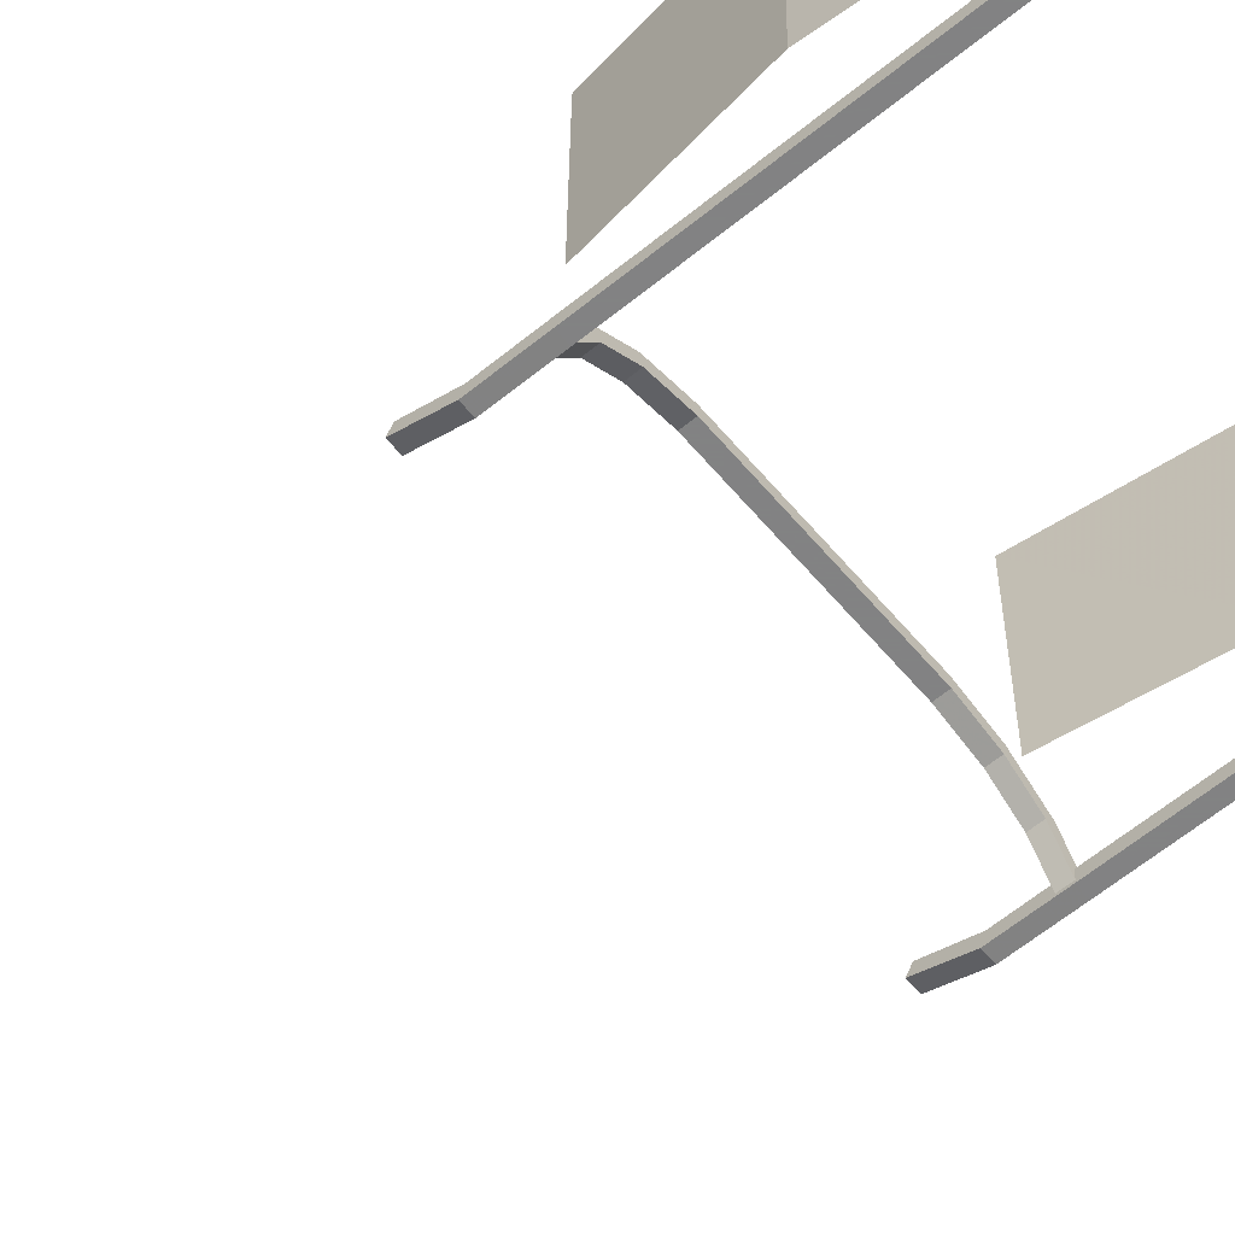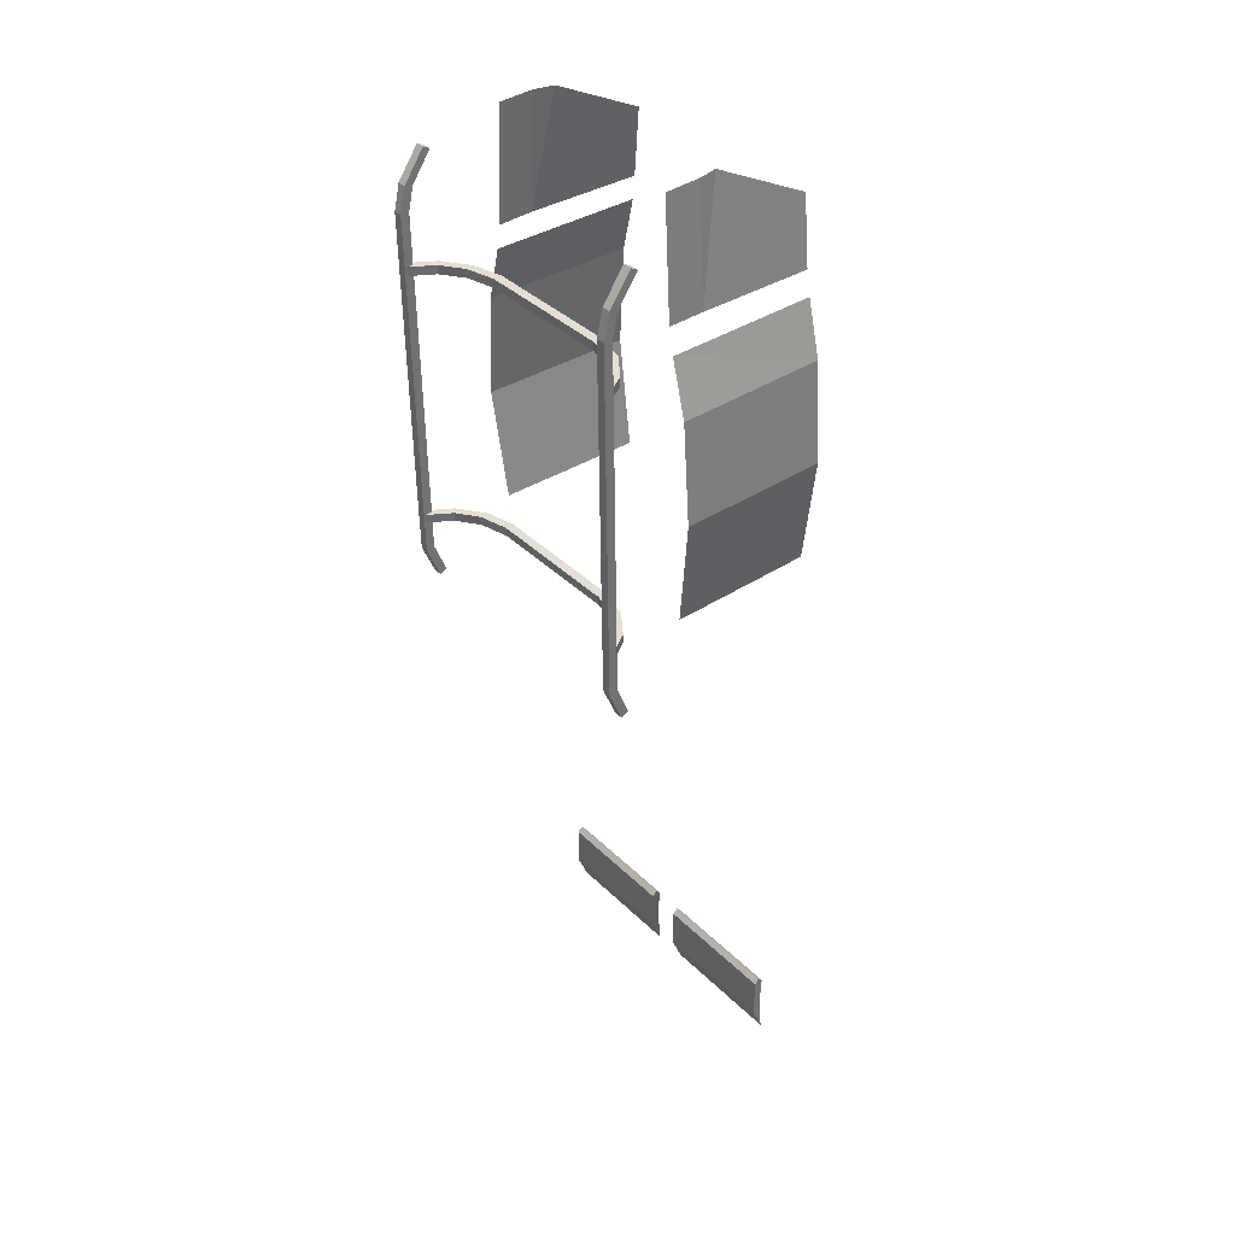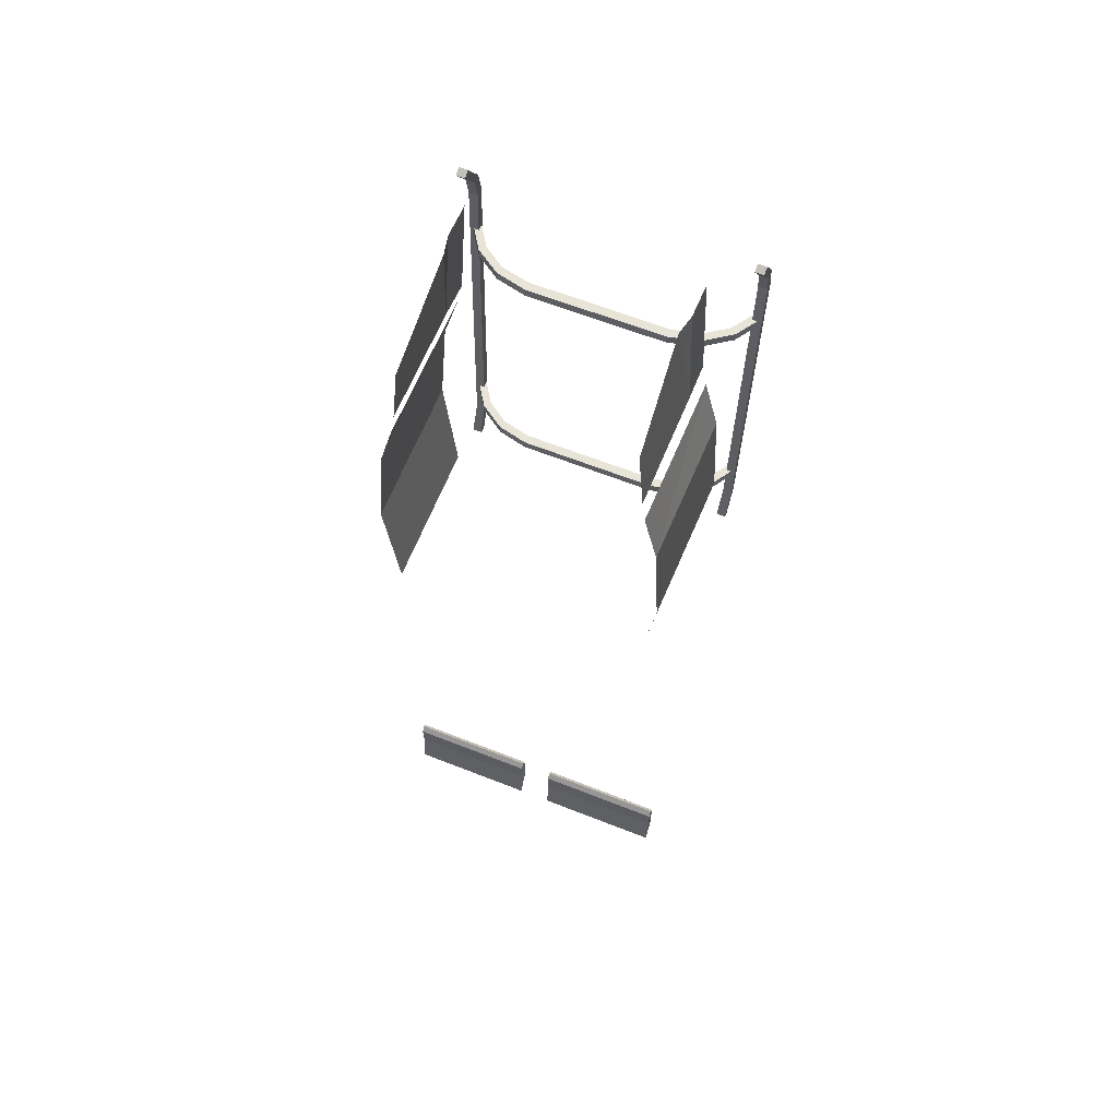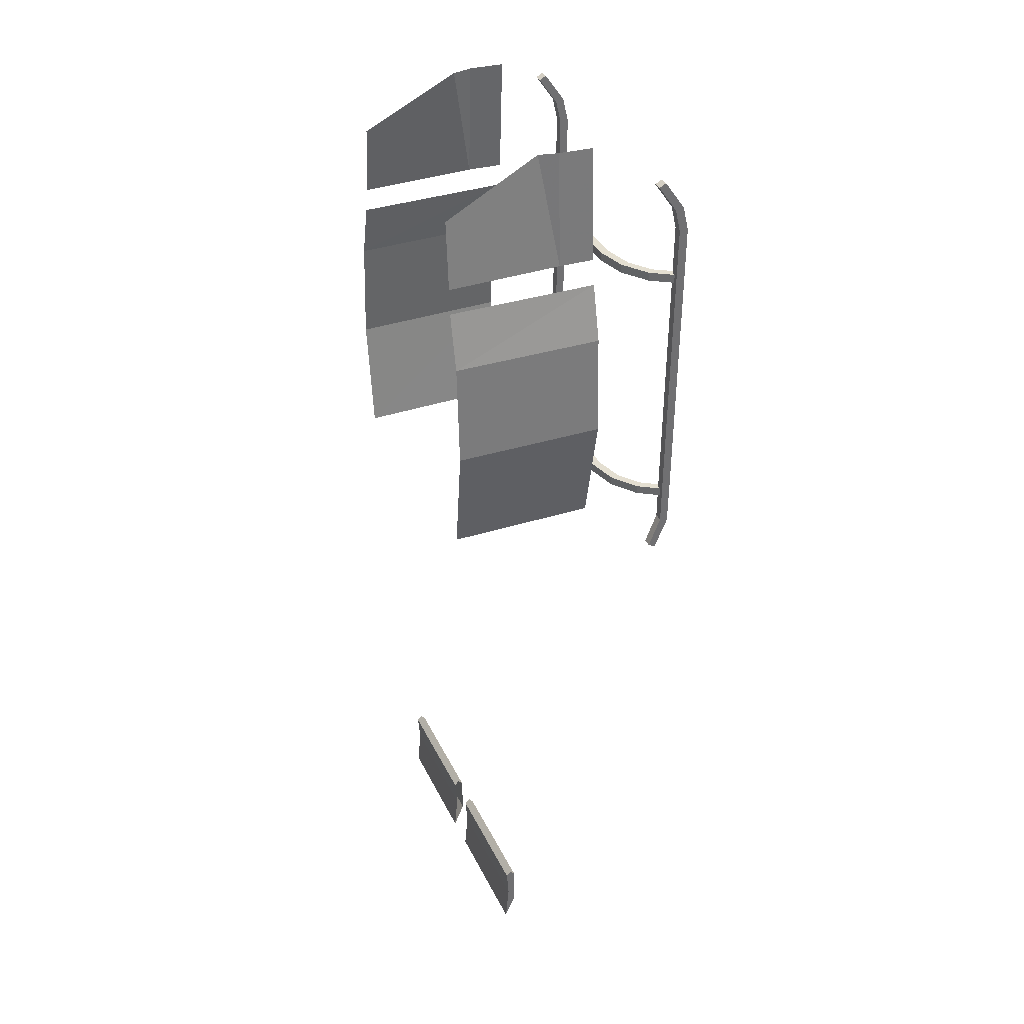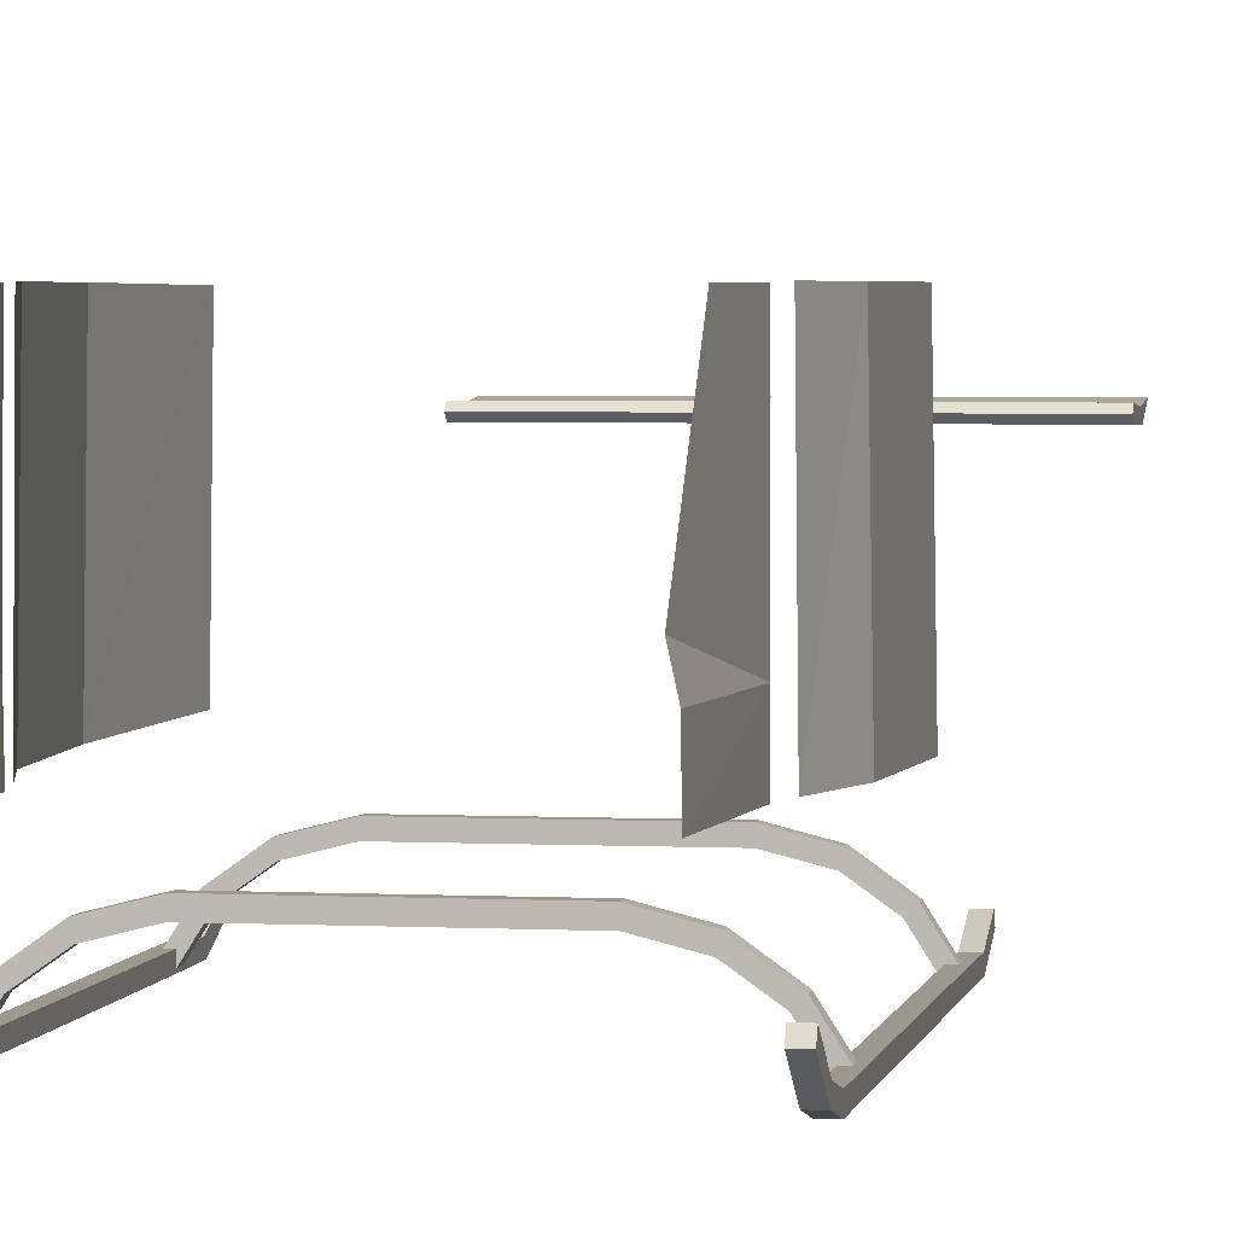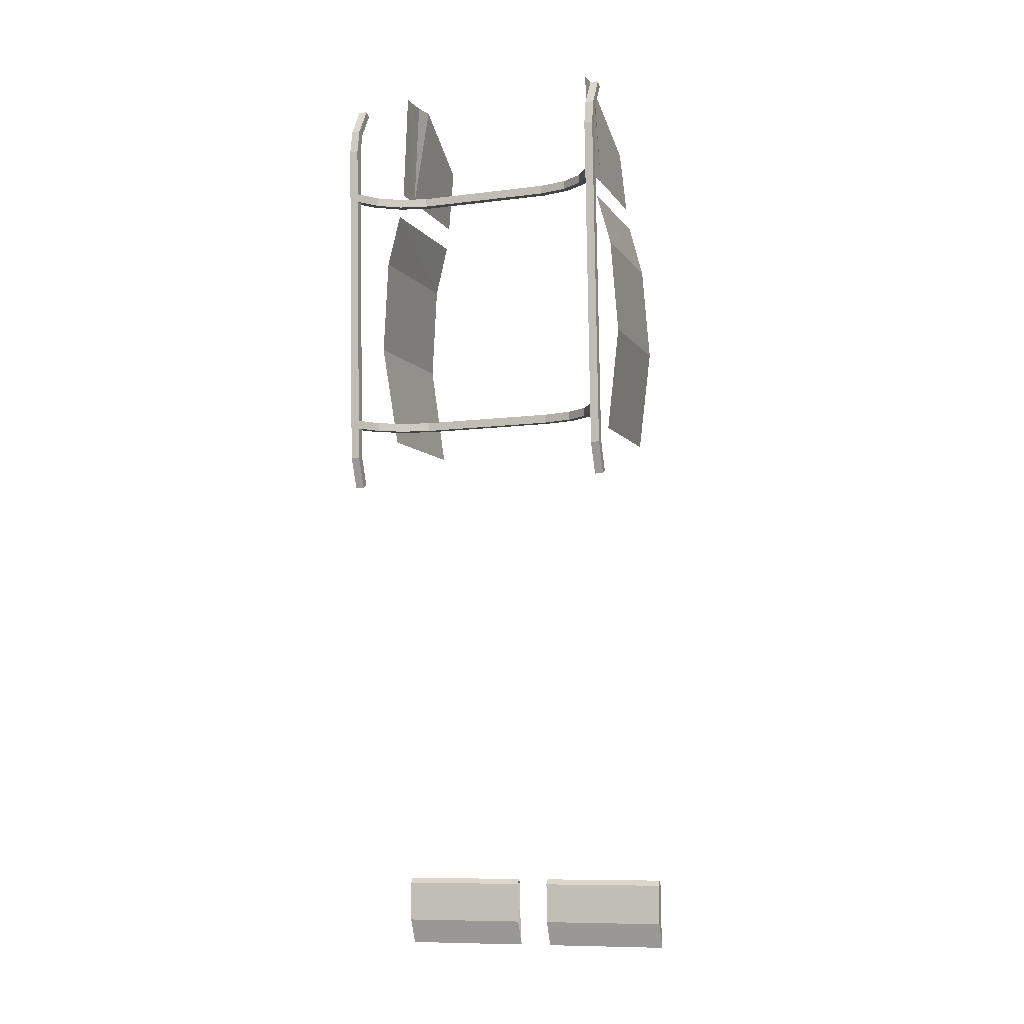
<metadata>
{"format":"obj","ext":"obj","renderer":"f3d","projection":"perspective","resolution":1024,"background":"white","views":[{"elev":-60.9,"azim":-51.0,"up":"+Y"},{"elev":38.2,"azim":51.2,"up":"+Z"},{"elev":60.8,"azim":-158.3,"up":"+Z"},{"elev":35.6,"azim":-113.5,"up":"+Z"},{"elev":3.2,"azim":9.3,"up":"+Y"},{"elev":-6.7,"azim":18.6,"up":"+Z"}]}
</metadata>
<code>
o Box02.001
v 85.27 100.2 -330.1
v 85.02 96.42 -314.4
v 85.38 96.05 -336.9
v 85.61 101.9 -351.3
v 85.02 101.4 -314.4
v 84.98 98.93 -311.5
v 14.73 96.42 -315.5
v 15.09 96.05 -338
v 14.69 98.93 -312.7
v 14.73 101.4 -315.5
v 14.98 100.2 -331.2
v 15.32 101.9 -352.4
f 1 2 3
f 4 1 3
f 5 6 2
f 2 1 5
f 2 7 8
f 8 3 2
f 6 9 7
f 7 2 6
f 5 10 9
f 9 6 5
f 1 11 10
f 5 1 10
f 4 12 11
f 11 1 4
f 3 8 12
f 12 4 3
o Box01.001
v -73.64 96.05 -339.4
v -74 96.42 -316.9
v -73.75 100.2 -332.6
v -73.41 101.9 -353.8
v -74.04 98.93 -314.1
v -74 101.4 -317
v -3.35 96.05 -338.3
v -3.709 96.42 -315.8
v -3.754 98.93 -313
v -3.708 101.4 -315.8
v -3.458 100.2 -331.5
v -3.12 101.9 -352.7
f 13 14 15
f 16 13 15
f 14 17 18
f 18 15 14
f 19 20 14
f 14 13 19
f 20 21 17
f 17 14 20
f 21 22 18
f 18 17 21
f 22 23 15
f 15 18 22
f 23 24 16
f 16 15 23
f 19 13 24
f 13 16 24
o Object10.001
v 67.77 127.5 -43.7
v 75.87 46.98 14.9
v 68.81 49.04 -43.71
v 74.59 127.9 14.87
v 71.35 46.98 68.96
v 70.06 127.9 68.93
f 25 26 27
f 26 25 28
f 28 29 26
f 29 28 30
o Box14.001
v -36.38 30.3 -43.75
v -36.38 25.63 -43.75
v -51.74 21.75 -43.99
v -52.67 26.18 -44.01
v -63.44 13.48 -44.18
v -66.34 16.44 -44.23
v -36.45 30.3 -39.05
v -52.74 26.18 -39.31
v -51.81 21.75 -39.29
v -36.45 25.63 -39.05
v -66.41 16.44 -39.53
v -63.51 13.48 -39.48
v -74.36 3.892 -44.35
v -71.21 1.197 -44.3
v -71.29 1.197 -39.6
v -74.44 3.892 -39.65
v 37.1 30.3 -42.58
v 37.1 25.63 -42.58
v 37.03 25.63 -37.88
v 37.03 30.3 -37.88
v 52.46 21.75 -42.33
v 53.39 26.18 -42.32
v 64.16 13.48 -42.15
v 67.06 16.44 -42.1
v 52.38 21.75 -37.63
v 53.31 26.18 -37.62
v 64.08 13.48 -37.45
v 66.98 16.44 -37.4
v 75.08 3.892 -41.97
v 71.86 1.197 -37.32
v 71.93 1.197 -42.02
v 75 3.892 -37.27
f 31 32 33
f 34 31 33
f 34 33 35
f 35 36 34
f 37 38 39
f 39 40 37
f 38 41 42
f 42 39 38
f 31 34 38
f 37 31 38
f 34 36 41
f 41 38 34
f 43 44 45
f 45 46 43
f 35 33 39
f 39 42 35
f 33 32 40
f 40 39 33
f 36 35 44
f 44 43 36
f 42 41 46
f 46 45 42
f 41 36 43
f 43 46 41
f 35 42 45
f 45 44 35
f 47 48 32
f 32 31 47
f 49 50 37
f 37 40 49
f 47 31 50
f 31 37 50
f 48 49 40
f 40 32 48
f 47 51 48
f 51 47 52
f 52 53 51
f 53 52 54
f 50 55 56
f 55 50 49
f 56 57 58
f 57 56 55
f 47 56 52
f 56 47 50
f 52 58 54
f 58 52 56
f 59 60 61
f 60 59 62
f 53 55 51
f 55 53 57
f 51 49 48
f 49 51 55
f 54 61 53
f 61 54 59
f 57 62 58
f 62 57 60
f 58 59 54
f 59 58 62
f 53 60 57
f 60 53 61
o Object06.001
v -59.95 66.18 172.3
v -57.59 76.84 172.2
v -62.58 65.93 110.4
v -60.01 47.35 171.6
v -62.35 47.05 109.9
v -62.23 127.6 109.6
v -59.36 127.6 146.3
f 63 64 65
f 66 63 65
f 66 65 67
f 64 68 65
f 64 69 68
o Box08.001
v 71.98 5.089 -57.94
v 72.25 11.41 -74.69
v 72.28 7.622 -76.72
v 72.01 0.6238 -59.49
v 71.66 5.192 -37.63
v 71.66 0.5213 -37.63
v 69.02 5.192 127.7
v 69.02 0.5213 127.7
v 68.83 8.205 140.2
v 68.81 3.767 141.1
v 68.59 18.65 154.9
v 68.56 15.04 156.9
v 76.68 5.089 -57.86
v 76.71 0.6238 -59.42
v 76.98 7.622 -76.64
v 76.95 11.41 -74.62
v 76.36 5.192 -37.55
v 76.36 0.5213 -37.55
v 73.72 5.192 127.8
v 73.72 0.5213 127.8
v 73.53 8.205 140.2
v 73.51 3.767 141.2
v 73.29 18.65 155
v 73.26 15.04 157
f 70 71 72
f 73 70 72
f 74 70 73
f 73 75 74
f 76 74 75
f 75 77 76
f 78 76 77
f 77 79 78
f 80 78 79
f 79 81 80
f 82 83 84
f 84 85 82
f 86 87 83
f 83 82 86
f 88 89 87
f 87 86 88
f 90 91 89
f 89 88 90
f 92 93 91
f 91 90 92
f 83 73 72
f 72 84 83
f 87 75 73
f 73 83 87
f 89 77 75
f 75 87 89
f 91 79 77
f 77 89 91
f 93 81 79
f 79 91 93
f 92 80 81
f 81 93 92
f 90 78 80
f 80 92 90
f 88 76 78
f 78 90 88
f 86 74 76
f 76 88 86
f 82 70 74
f 74 86 82
f 71 70 85
f 70 82 85
f 84 72 71
f 71 85 84
o Object09.001
v 60.36 65.93 112.3
v 53.41 76.84 174
v 55.76 66.18 174.1
v 55.84 47.35 173.5
v 60.15 47.05 111.8
v 60.04 127.6 111.5
v 56 127.6 148.1
f 94 95 96
f 94 96 97
f 98 94 97
f 94 99 95
f 99 100 95
o noga1.001
v -38.58 30.3 94.73
v -38.58 25.63 94.73
v -53.95 21.75 94.48
v -54.88 26.18 94.47
v -65.65 13.48 94.3
v -68.55 16.44 94.25
v -38.66 30.3 99.43
v -54.95 26.18 99.17
v -54.02 21.75 99.18
v -38.66 25.63 99.43
v -68.62 16.44 98.95
v -65.72 13.48 99
v -76.57 3.892 94.12
v -73.42 1.197 94.17
v -73.49 1.197 98.87
v -76.64 3.892 98.82
v 34.9 30.3 95.9
v 34.9 25.63 95.9
v 34.82 25.63 100.6
v 34.82 30.3 100.6
v 50.25 21.75 96.14
v 51.18 26.18 96.16
v 61.95 13.48 96.33
v 64.85 16.44 96.38
v 50.18 21.75 100.8
v 51.11 26.18 100.9
v 61.88 13.48 101
v 64.78 16.44 101.1
v 72.87 3.892 96.5
v 69.65 1.197 101.2
v 69.72 1.197 96.45
v 72.8 3.892 101.2
f 101 102 103
f 104 101 103
f 104 103 105
f 105 106 104
f 107 108 109
f 109 110 107
f 108 111 112
f 112 109 108
f 101 104 108
f 107 101 108
f 104 106 111
f 111 108 104
f 113 114 115
f 115 116 113
f 105 103 109
f 109 112 105
f 103 102 110
f 110 109 103
f 106 105 114
f 114 113 106
f 112 111 116
f 116 115 112
f 111 106 113
f 113 116 111
f 105 112 115
f 115 114 105
f 117 118 102
f 102 101 117
f 119 120 107
f 107 110 119
f 117 101 120
f 101 107 120
f 118 119 110
f 110 102 118
f 117 121 118
f 121 117 122
f 122 123 121
f 123 122 124
f 120 125 126
f 125 120 119
f 126 127 128
f 127 126 125
f 117 126 122
f 126 117 120
f 122 128 124
f 128 122 126
f 129 130 131
f 130 129 132
f 123 125 121
f 125 123 127
f 121 119 118
f 119 121 125
f 124 131 123
f 131 124 129
f 127 132 128
f 132 127 130
f 128 129 124
f 129 128 132
f 123 130 127
f 130 123 131
o Box03.001
v -70.46 7.622 -78.99
v -70.49 11.41 -76.96
v -70.76 5.089 -60.21
v -70.73 0.6238 -61.77
v -71.08 5.192 -39.9
v -71.08 0.5213 -39.9
v -73.72 5.192 125.5
v -73.72 0.5213 125.5
v -73.91 8.205 137.9
v -73.93 3.767 138.8
v -74.15 18.65 152.6
v -74.18 15.04 154.7
v -75.16 7.622 -79.07
v -75.43 0.6238 -61.84
v -75.46 5.089 -60.29
v -75.19 11.41 -77.04
v -75.78 0.5213 -39.98
v -75.78 5.192 -39.98
v -78.42 0.5213 125.4
v -78.42 5.192 125.4
v -78.63 3.767 138.7
v -78.61 8.205 137.8
v -78.88 15.04 154.6
v -78.85 18.65 152.6
f 133 134 135
f 136 133 135
f 136 135 137
f 137 138 136
f 138 137 139
f 139 140 138
f 140 139 141
f 141 142 140
f 142 141 143
f 143 144 142
f 145 146 147
f 147 148 145
f 146 149 150
f 150 147 146
f 149 151 152
f 152 150 149
f 151 153 154
f 154 152 151
f 153 155 156
f 156 154 153
f 133 136 146
f 145 133 146
f 136 138 149
f 149 146 136
f 138 140 151
f 151 149 138
f 140 142 153
f 153 151 140
f 142 144 155
f 155 153 142
f 144 143 156
f 156 155 144
f 143 141 154
f 154 156 143
f 141 139 152
f 152 154 141
f 139 137 150
f 150 152 139
f 137 135 147
f 147 150 137
f 135 134 148
f 148 147 135
f 134 133 145
f 145 148 134
o Object03.001
v -66.05 49.04 -45.85
v -74.98 46.98 12.49
v -65.02 127.5 -45.82
v -73.69 127.9 12.51
v -72.18 46.98 66.67
v -70.9 127.9 66.69
f 157 158 159
f 160 159 158
f 158 161 160
f 162 160 161
o Object08.001
v 62.95 47 98.43
v 71.35 46.98 68.96
v 70.06 127.9 68.93
v 62.15 127.9 98.37
f 163 164 165
f 166 163 165
o Object02.001
v -70.9 127.9 66.69
v -72.18 46.98 66.67
v -64.72 47 96.4
v -63.92 127.9 96.36
f 167 168 169
f 170 167 169

</code>
